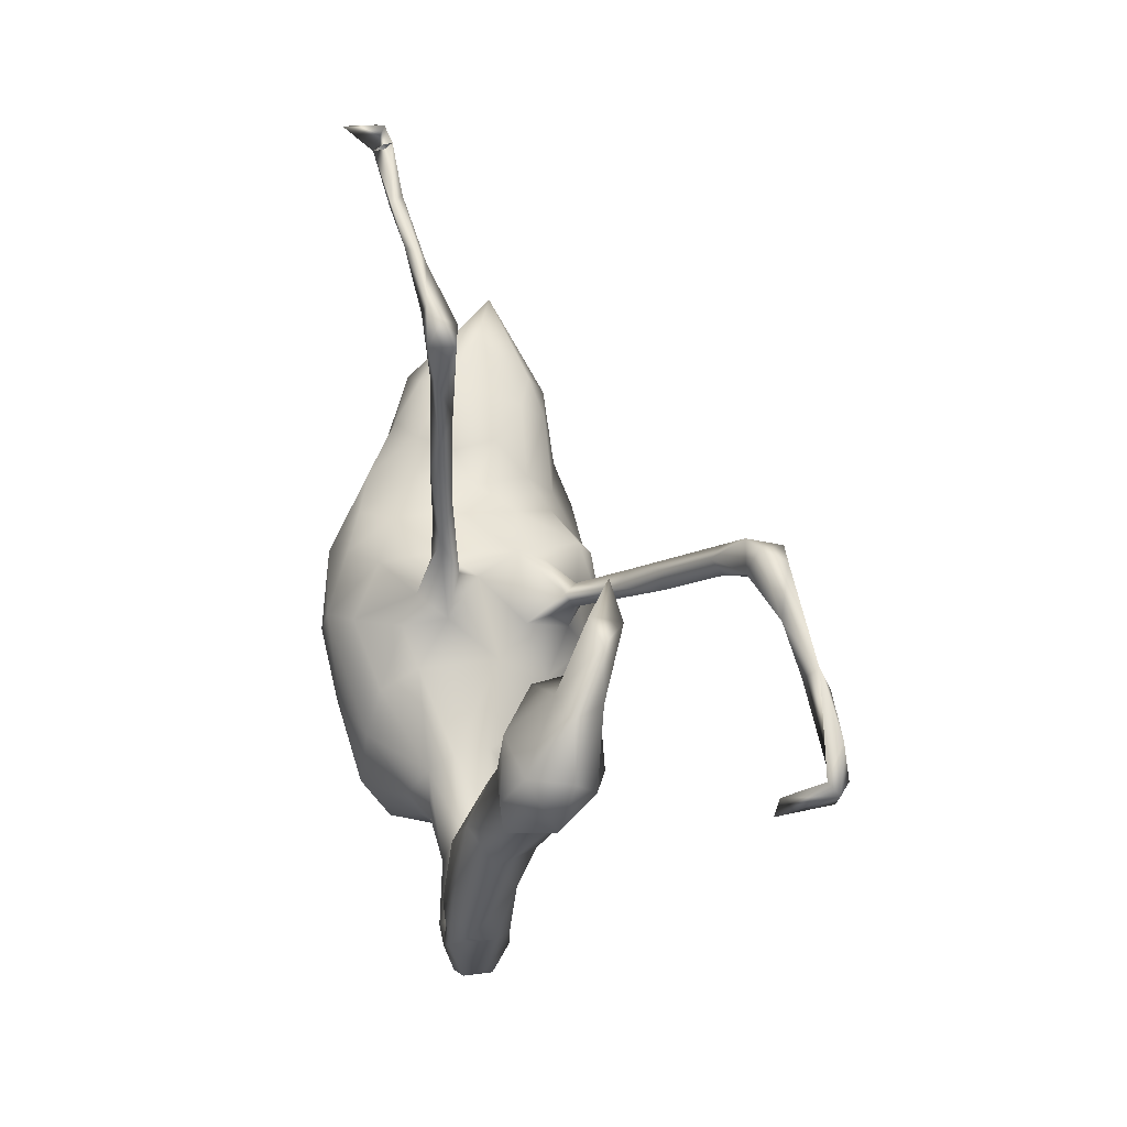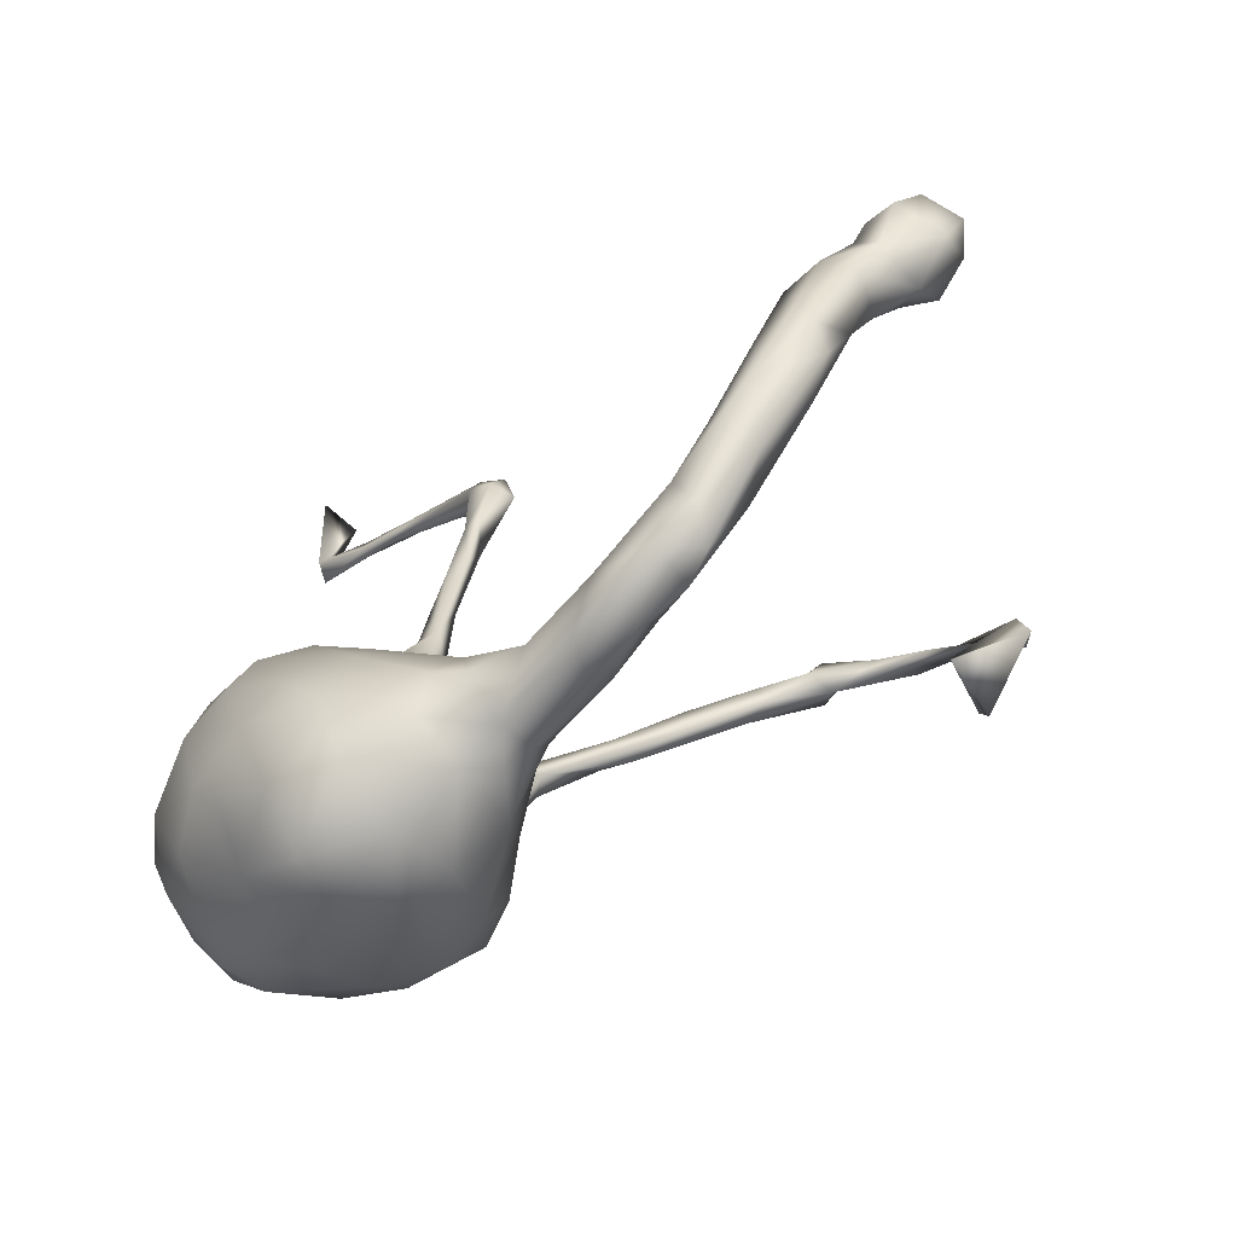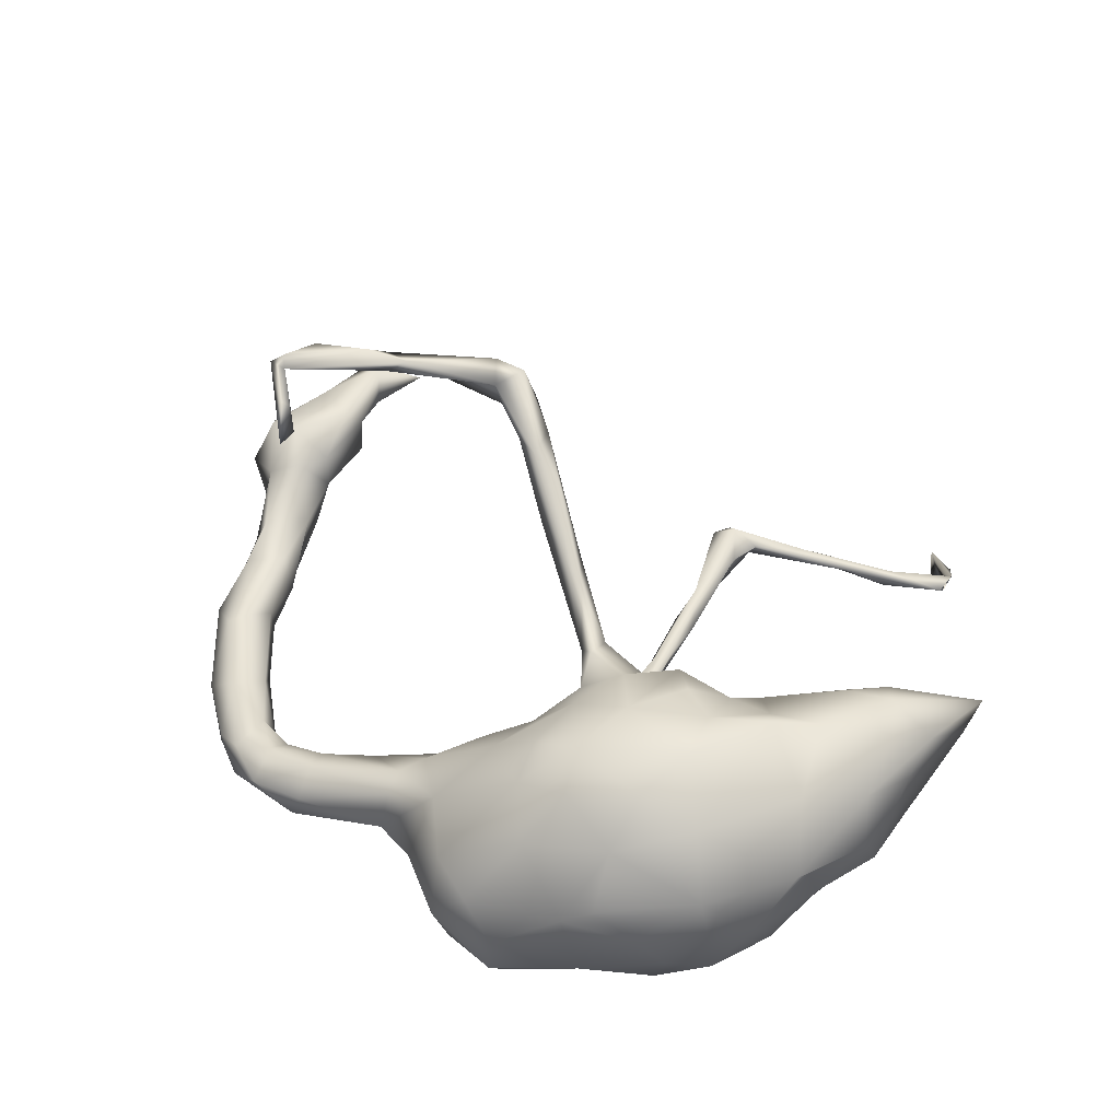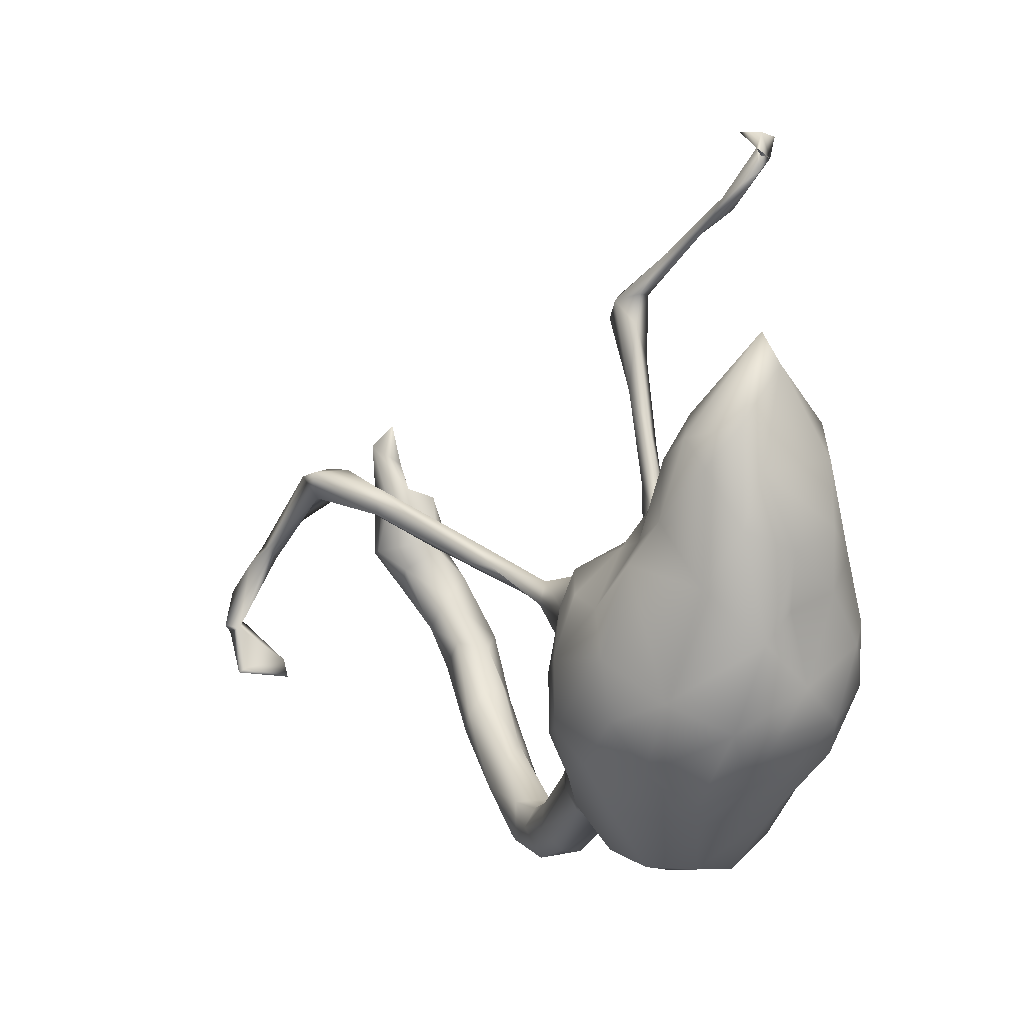
<metadata>
{"format":"obj","ext":"obj","renderer":"f3d","projection":"perspective","resolution":1024,"background":"white","views":[{"elev":25.8,"azim":-101.4,"up":"+Y"},{"elev":-67.8,"azim":-139.5,"up":"+Y"},{"elev":46.2,"azim":39.3,"up":"+Z"},{"elev":-7.8,"azim":59.2,"up":"+Y"}]}
</metadata>
<code>
v 0.5484 0.09566 -0.02707
v 0.5501 0.05401 0.04571
v 0.5473 0.1672 0.09906
v 0.5533 0.3694 0.1024
v 0.5448 0.2314 0.1337
v 0.5274 0.08226 0.1217
v 0.5525 0.3247 0.06822
v 0.4423 0.2611 0.1515
v 0.5042 0.005475 -0.0593
v 0.5367 0.1943 -0.03267
v 0.5084 0.1699 0.1725
v 0.5048 -0.02599 0.02035
v 0.4755 -0.0666 -0.1251
v 0.4951 0.319 0.01748
v 0.5002 0.06181 -0.09138
v 0.4618 0.001314 0.1457
v 0.4849 -0.1342 -0.02418
v 0.4755 0.324 0.06643
v 0.4735 0.2183 0.1838
v 0.5144 -0.07764 0.07278
v 0.4632 -0.03113 -0.1439
v 0.4921 0.2586 -0.05339
v 0.4423 -0.179 -0.11
v 0.45 -0.2056 0.003852
v 0.4272 0.09774 -0.1284
v 0.4199 0.1032 0.1921
v 0.4022 -0.2434 -0.06817
v 0.4042 0.2821 0.004394
v 0.3716 -0.2811 0.001359
v 0.4138 0.2062 -0.08909
v 0.4278 0.2747 -0.0413
v 0.4315 -0.2047 0.07054
v 0.3699 -0.01313 -0.2029
v 0.4052 0.1982 0.1731
v 0.4007 -0.123 -0.1896
v 0.3457 0.1452 -0.1458
v 0.3712 0.04328 0.2138
v 0.385 0.2328 0.1281
v 0.3667 -0.2246 -0.1558
v 0.2975 -0.2565 0.137
v 0.3839 -0.1587 0.1601
v 0.3484 0.2048 -0.05852
v 0.2933 -0.2203 -0.2077
v 0.3105 -0.3083 0.05399
v 0.2875 0.1414 0.1194
v 0.2954 -0.01524 0.2223
v 0.2983 0.197 -0.00469
v 0.2948 -0.1828 0.1971
v 0.3087 0.2056 0.06846
v 0.3412 0.08321 0.1744
v 0.2668 -0.333 0.01964
v 0.2872 -0.3149 -0.1067
v 0.2797 0.1055 -0.1712
v 0.3126 -0.09147 0.2232
v 0.2515 0.1494 0.02287
v 0.3139 -0.07464 -0.2336
v 0.2167 0.7893 -0.1152
v 0.2882 0.7033 -0.09973
v 0.2809 0.7304 -0.1267
v 0.1645 -0.3471 -0.1874
v 0.2936 0.02942 -0.2242
v 0.2206 -0.07977 -0.2497
v 0.3002 0.154 -0.06931
v 0.1814 0.6758 -0.1139
v 0.2873 0.7407 -0.09448
v 0.2681 0.08269 0.1572
v 0.2598 -0.2514 -0.1947
v 0.1934 0.1285 -0.1288
v 0.1757 -0.3134 0.1162
v 0.2664 0.7772 -0.1214
v 0.2363 0.01087 0.2208
v 0.1723 -0.1865 0.217
v 0.132 -0.3977 0.02532
v 0.2248 0.7896 -0.1798
v 0.1941 -0.08235 0.2318
v 0.2047 -0.2418 0.1857
v 0.1971 0.6813 -0.09302
v 0.2119 0.1136 0.08632
v 0.2087 0.0652 -0.2021
v 0.1796 -0.03274 -0.2432
v 0.1734 0.1373 -0.03436
v 0.1377 0.07522 -0.1567
v 0.1452 0.6424 -0.0972
v 0.1964 0.6628 -0.1134
v 0.1879 0.05616 0.1897
v 0.184 -0.4016 -0.03542
v 0.1809 -0.4011 -0.1057
v 0.1016 -0.1927 0.1828
v 0.1001 -0.09734 0.1837
v 0.1179 0.004865 0.1729
v 0.1073 0.1008 -0.05708
v 0.06485 -0.3662 -0.1626
v 0.1901 -0.2025 -0.232
v 0.1145 -0.01398 -0.2057
v 0.1235 0.06054 0.1192
v 0.1196 -0.2566 0.1607
v 0.08269 0.0617 -0.001938
v 0.08762 0.6326 -0.1064
v 0.06942 -0.03975 0.1474
v 0.05958 -0.004951 -0.1328
v 0.02804 -0.104 -0.1751
v 0.1218 -0.1718 -0.234
v 0.1208 0.08148 0.07334
v 0.07015 0.631 -0.08746
v 0.0575 -0.02076 0.07458
v 0.05199 0.1181 -0.08212
v 0.06204 0.1402 -0.05718
v 0.0372 0.09299 -0.03943
v 0.05816 -0.3719 0.04264
v 0.06595 0.04744 -0.1067
v 0.0232 -0.1825 -0.2019
v 0.03227 -0.113 0.1047
v 0.04682 0.007486 -0.05849
v 0.04086 0.1999 -0.08044
v 0.04551 0.0138 0.1652
v -0.02901 0.5651 -0.09929
v 0.01808 0.2273 -0.05096
v 0.02076 0.02096 0.1467
v 0.01321 -0.06162 -0.1137
v 0.02869 0.1536 -0.06985
v 0.0221 0.326 -0.06391
v 0.008822 0.2976 -0.08717
v -0.02701 -0.3127 -0.1262
v -0.04573 0.5875 -0.09314
v 0.06815 -0.4042 -0.05905
v 0.03161 0.2568 -0.05722
v -0.02529 0.07857 0.2135
v -0.02259 0.3926 -0.0538
v -0.01216 -0.3011 0.06138
v 0.02578 -0.1966 0.1186
v 0.02613 0.04383 0.133
v 0.05832 -0.2894 -0.2108
v -0.0556 -0.2533 -0.1456
v 0.04493 0.05183 0.1547
v -0.06641 0.09367 0.1952
v -0.0198 0.3345 -0.0744
v 0.05836 0.6166 -0.07801
v 0.009053 -0.05787 0.01973
v -0.02284 0.5085 -0.06912
v -0.02968 -0.3479 -0.05355
v -0.01586 0.4486 -0.0859
v -0.04068 0.4624 -0.08315
v -0.0118 0.5595 -0.06937
v -0.05555 0.5548 -0.04836
v -0.07994 0.5741 -0.07569
v -0.08374 0.5297 -0.05565
v -0.09274 -0.2329 0.02795
v -0.03188 -0.1604 0.06202
v -0.08984 -0.17 -0.07299
v -0.07072 0.5261 -0.09753
v -0.1048 -0.2741 -0.1173
v -0.08482 -0.1977 -0.1151
v -0.06859 0.09139 0.2388
v -0.06441 0.1239 0.223
v -0.08396 -0.1693 -0.01263
v -0.1427 0.1201 0.2547
v -0.1519 0.1749 0.3014
v -0.1518 0.1618 0.252
v -0.1025 -0.3323 -0.05641
v -0.1123 -0.2728 0.01938
v -0.1815 -0.2487 -0.08152
v -0.1873 -0.2495 -0.0232
v -0.1053 -0.3083 0.001278
v -0.234 0.2135 0.3073
v -0.2491 -0.339 -0.01751
v -0.2013 0.1751 0.327
v -0.2674 -0.2809 -0.08106
v -0.2389 -0.3772 -0.05167
v -0.187 -0.3079 -0.1106
v -0.2865 0.2515 0.4069
v -0.2459 0.1891 0.3252
v -0.2171 0.2277 0.3303
v -0.3162 0.2135 0.384
v -0.2602 -0.2968 -0.03011
v -0.2638 0.2575 0.3525
v -0.2579 -0.3779 -0.1028
v -0.3096 0.2214 0.3419
v -0.321 0.2669 0.3588
v -0.3408 -0.337 -0.03943
v -0.328 -0.3904 -0.06536
v -0.4016 -0.2926 -0.05765
v -0.3341 -0.3041 -0.05645
v -0.3158 -0.34 -0.1364
v -0.3486 0.254 0.3958
v -0.4017 0.184 0.3734
v -0.405 -0.3661 -0.1279
v -0.446 -0.3492 -0.07525
v -0.3825 -0.2879 -0.1173
v -0.4409 0.1428 0.413
v -0.4787 -0.2131 -0.08723
v -0.4527 -0.2867 -0.1499
v -0.3988 -0.3602 -0.05584
v -0.4771 0.1253 0.3852
v -0.5265 -0.07467 0.3359
v -0.5058 0.1178 0.4208
v -0.4721 -0.331 -0.124
v -0.5059 -0.06353 0.4252
v -0.5941 -0.1867 -0.1628
v -0.5152 -0.07103 0.434
v -0.5939 0.01385 0.3997
v -0.4843 0.1447 0.4085
v -0.5161 -0.205 -0.1551
v -0.4968 -0.2637 -0.05727
v -0.5005 -0.1849 -0.1232
v -0.6034 -0.1273 -0.07601
v -0.599 0.01772 0.4246
v -0.523 -0.0451 0.3454
v -0.5575 -0.2671 -0.1073
v -0.6161 -0.09531 -0.1728
v -0.6195 -0.1591 -0.07828
v -0.5996 -0.07528 -0.1497
v -0.5972 -0.08107 -0.1078
v -0.6117 0.02926 0.3872
v -0.5833 0.07674 0.4184
v -0.6202 0.008565 0.4058
v -0.6243 -0.000945 -0.1296
v -0.6745 -0.1326 -0.1097
v -0.686 -0.1165 -0.145
v -0.6826 -0.06229 -0.1697
v -0.6493 0.01096 -0.07645
v -0.6754 0.1006 -0.06799
v -0.6588 0.02684 -0.1642
v -0.6983 -0.03277 -0.08123
v -0.7122 0.1937 -0.06801
v -0.6859 0.4232 0.04763
v -0.6981 0.1423 -0.1179
v -0.7664 0.4122 0.004114
v -0.751 0.1902 -0.1154
v -0.7509 0.03848 -0.1179
v -0.7206 0.2022 -0.01425
v -0.7234 0.04283 -0.05877
v -0.7361 0.3602 0.002588
v -0.736 0.313 -0.01457
v -0.7609 0.3944 0.05122
v -0.7259 0.2984 -0.06415
v -0.7139 0.08425 -0.1522
v -0.7463 0.2827 0.02208
v -0.7474 0.1564 -0.0152
v -0.7911 0.2695 0.01516
v -0.7741 0.2543 -0.1103
v -0.786 0.1118 -0.1141
v -0.786 0.1228 -0.02906
v -0.7899 0.1941 0.02164
v -0.8274 0.1827 -0.1256
v -0.7843 0.3124 -0.04382
v -0.8581 0.2344 -0.09742
v -0.8149 0.3932 0.01273
v -0.853 0.1453 -0.05494
v -0.822 0.3117 0.01257
v -0.8507 0.1987 -0.00171
v -0.8469 0.3073 -0.03293
v -0.8808 0.2308 -0.03512
f 224 230 238
f 138 113 119
f 250 239 249
f 31 42 28
f 28 42 47
f 230 237 243
f 243 237 239
f 243 239 250
f 250 249 252
f 3 1 10
f 47 63 55
f 78 55 81
f 103 81 91
f 230 243 238
f 242 238 243
f 242 243 250
f 242 250 248
f 248 250 252
f 3 2 1
f 97 103 91
f 97 91 108
f 91 107 108
f 221 238 231
f 231 238 242
f 1 2 9
f 2 12 9
f 1 9 15
f 113 97 108
f 138 97 113
f 9 12 17
f 138 119 149
f 155 138 149
f 17 24 23
f 155 149 162
f 203 190 205
f 23 24 27
f 27 24 29
f 149 161 162
f 62 93 102
f 56 43 93
f 94 111 101
f 80 102 111
f 62 102 80
f 62 56 93
f 33 35 56
f 94 80 111
f 61 62 80
f 61 56 62
f 33 56 61
f 82 80 94
f 82 79 80
f 61 80 79
f 61 79 53
f 57 70 74
f 216 209 222
f 211 209 216
f 100 101 119
f 100 94 101
f 236 229 241
f 236 219 229
f 110 94 100
f 110 82 94
f 25 21 33
f 226 222 236
f 68 79 82
f 68 53 79
f 53 36 61
f 36 25 61
f 25 33 61
f 228 241 244
f 240 228 244
f 228 236 241
f 228 226 236
f 63 36 53
f 25 36 30
f 240 244 246
f 150 142 146
f 141 142 150
f 116 141 150
f 139 141 116
f 124 150 145
f 124 116 150
f 98 83 116
f 83 143 116
f 98 116 124
f 104 98 124
f 83 137 143
f 104 64 98
f 98 84 83
f 77 104 137
f 64 84 98
f 83 77 137
f 69 40 76
f 46 71 75
f 118 115 127
f 41 37 54
f 75 90 89
f 89 90 99
f 41 54 48
f 72 75 89
f 72 89 88
f 40 41 48
f 40 48 76
f 48 54 72
f 76 48 72
f 76 72 96
f 96 72 88
f 88 89 130
f 96 88 130
f 69 76 96
f 172 164 175
f 175 164 177
f 154 172 157
f 154 158 172
f 172 158 164
f 158 156 164
f 156 166 171
f 164 156 171
f 164 171 177
f 153 127 157
f 127 154 157
f 153 157 166
f 153 166 156
f 54 46 75
f 72 54 75
f 170 172 175
f 84 58 83
f 104 77 64
f 65 64 77
f 83 58 77
f 65 59 64
f 64 59 84
f 59 58 84
f 58 65 77
f 59 65 57
f 70 58 59
f 65 70 57
f 58 70 65
f 102 93 132
f 74 59 57
f 70 59 74
f 42 63 47
f 42 36 63
f 42 30 36
f 22 25 30
f 22 15 25
f 22 10 15
f 251 246 252
f 235 228 240
f 224 235 230
f 235 224 228
f 114 120 122
f 121 114 122
f 126 114 121
f 31 30 42
f 31 22 30
f 245 246 251
f 245 240 246
f 245 235 240
f 233 235 245
f 117 128 136
f 120 117 136
f 122 120 136
f 117 126 128
f 22 31 14
f 136 128 142
f 141 122 136
f 126 121 128
f 121 122 141
f 128 146 142
f 141 136 142
f 139 144 128
f 121 139 128
f 193 173 189
f 185 173 193
f 195 189 201
f 184 201 189
f 189 173 184
f 173 170 184
f 134 131 135
f 44 32 40
f 129 96 130
f 129 130 147
f 44 40 51
f 51 40 69
f 73 51 69
f 69 96 109
f 73 69 109
f 109 96 129
f 19 8 34
f 26 11 19
f 26 19 34
f 26 34 50
f 26 50 37
f 154 135 158
f 158 135 156
f 16 26 37
f 37 50 46
f 50 66 46
f 46 66 71
f 85 66 78
f 115 134 127
f 127 153 118
f 134 135 154
f 134 154 127
f 135 131 118
f 135 118 156
f 118 153 156
f 41 16 37
f 54 37 46
f 71 66 85
f 75 71 85
f 75 85 90
f 99 90 115
f 90 134 115
f 213 207 215
f 200 207 213
f 207 194 215
f 201 185 193
f 201 184 185
f 177 185 178
f 173 185 177
f 171 173 177
f 166 170 173
f 171 166 173
f 166 172 170
f 157 172 166
f 184 178 185
f 170 178 184
f 178 175 177
f 170 175 178
f 196 187 208
f 191 186 196
f 183 186 191
f 188 183 191
f 183 188 167
f 167 169 183
f 161 169 167
f 151 159 169
f 123 159 151
f 133 123 151
f 140 159 123
f 133 132 123
f 52 87 60
f 208 217 198
f 208 210 217
f 198 196 208
f 204 188 191
f 190 188 204
f 152 169 161
f 149 152 161
f 152 151 169
f 133 151 152
f 27 52 39
f 39 23 27
f 198 217 218
f 190 212 205
f 190 204 212
f 210 223 217
f 210 205 223
f 212 204 211
f 119 152 149
f 119 101 152
f 13 23 35
f 13 17 23
f 218 217 223
f 92 123 132
f 204 191 202
f 204 209 211
f 32 41 40
f 32 20 41
f 148 112 138
f 112 148 130
f 89 112 130
f 99 105 112
f 105 99 118
f 89 99 112
f 244 241 248
f 15 21 25
f 244 248 246
f 246 248 252
f 55 63 68
f 55 68 81
f 107 106 114
f 107 114 126
f 107 126 117
f 108 107 117
f 114 106 120
f 108 117 120
f 221 226 224
f 238 221 224
f 224 226 228
f 10 1 15
f 68 63 53
f 91 81 68
f 91 68 82
f 91 82 110
f 91 110 106
f 91 106 107
f 106 110 120
f 120 110 113
f 113 108 120
f 221 222 226
f 229 242 241
f 241 242 248
f 110 100 113
f 216 222 221
f 220 216 221
f 220 221 231
f 223 220 231
f 229 223 231
f 231 242 229
f 15 9 21
f 21 9 13
f 13 9 17
f 113 100 119
f 211 216 212
f 212 220 205
f 212 216 220
f 205 220 223
f 218 223 229
f 41 20 16
f 99 115 118
f 105 118 131
f 20 6 16
f 20 2 6
f 95 131 134
f 90 95 134
f 95 103 131
f 85 103 95
f 90 85 95
f 78 103 85
f 45 78 66
f 50 45 66
f 16 11 26
f 6 11 16
f 50 34 45
f 6 5 11
f 3 5 6
f 38 49 45
f 34 38 45
f 34 8 38
f 5 19 11
f 8 18 38
f 4 8 19
f 5 4 19
f 125 73 109
f 140 109 129
f 103 105 131
f 125 109 140
f 249 251 252
f 237 249 239
f 237 234 249
f 237 233 234
f 230 233 237
f 14 31 28
f 18 14 28
f 14 7 22
f 7 10 22
f 249 247 251
f 247 245 251
f 227 245 247
f 232 245 227
f 233 232 234
f 4 7 14
f 234 247 249
f 234 227 247
f 225 227 234
f 232 225 234
f 225 232 227
f 196 186 187
f 176 186 183
f 176 180 186
f 169 176 183
f 169 159 176
f 123 92 140
f 92 87 125
f 87 92 60
f 198 191 196
f 230 235 233
f 232 233 245
f 199 215 194
f 49 28 47
f 47 55 49
f 7 3 10
f 38 18 28
f 38 28 49
f 55 45 49
f 45 55 78
f 2 3 6
f 78 81 103
f 2 20 12
f 103 97 105
f 105 97 138
f 112 105 138
f 20 17 12
f 20 32 17
f 138 155 148
f 24 17 32
f 147 148 155
f 24 32 29
f 32 44 29
f 130 148 147
f 129 147 160
f 162 147 155
f 147 162 160
f 160 162 174
f 29 44 51
f 140 129 159
f 159 129 163
f 163 129 160
f 163 160 165
f 165 160 174
f 86 51 73
f 86 73 125
f 197 199 194
f 215 200 206
f 199 200 215
f 197 200 199
f 197 207 200
f 214 213 215
f 206 214 215
f 195 214 206
f 214 201 213
f 201 200 213
f 200 195 206
f 195 201 214
f 193 200 201
f 193 189 200
f 121 141 139
f 128 144 146
f 146 144 145
f 143 144 139
f 144 137 145
f 143 137 144
f 132 60 92
f 93 60 132
f 52 60 67
f 202 191 198
f 111 132 133
f 93 67 60
f 43 67 93
f 43 52 67
f 43 39 52
f 202 198 209
f 204 202 209
f 152 111 133
f 111 152 101
f 35 39 43
f 23 39 35
f 198 218 219
f 209 198 219
f 21 13 35
f 219 218 229
f 222 209 219
f 236 222 219
f 150 146 145
f 143 139 116
f 137 124 145
f 137 104 124
f 102 132 111
f 56 35 43
f 21 35 33
f 7 5 3
f 4 14 18
f 4 18 8
f 5 7 4
f 190 181 188
f 208 203 210
f 182 167 188
f 182 188 181
f 208 187 203
f 162 161 167
f 174 162 167
f 181 190 203
f 203 205 210
f 27 29 52
f 52 29 51
f 52 51 86
f 168 159 163
f 168 163 165
f 174 167 182
f 179 174 182
f 165 174 179
f 179 182 181
f 179 181 192
f 181 203 192
f 187 192 203
f 52 86 87
f 87 86 125
f 92 125 140
f 159 168 176
f 168 165 180
f 176 168 180
f 165 179 180
f 180 179 192
f 180 192 186
f 186 192 187
f 189 195 200
f 194 207 197

</code>
